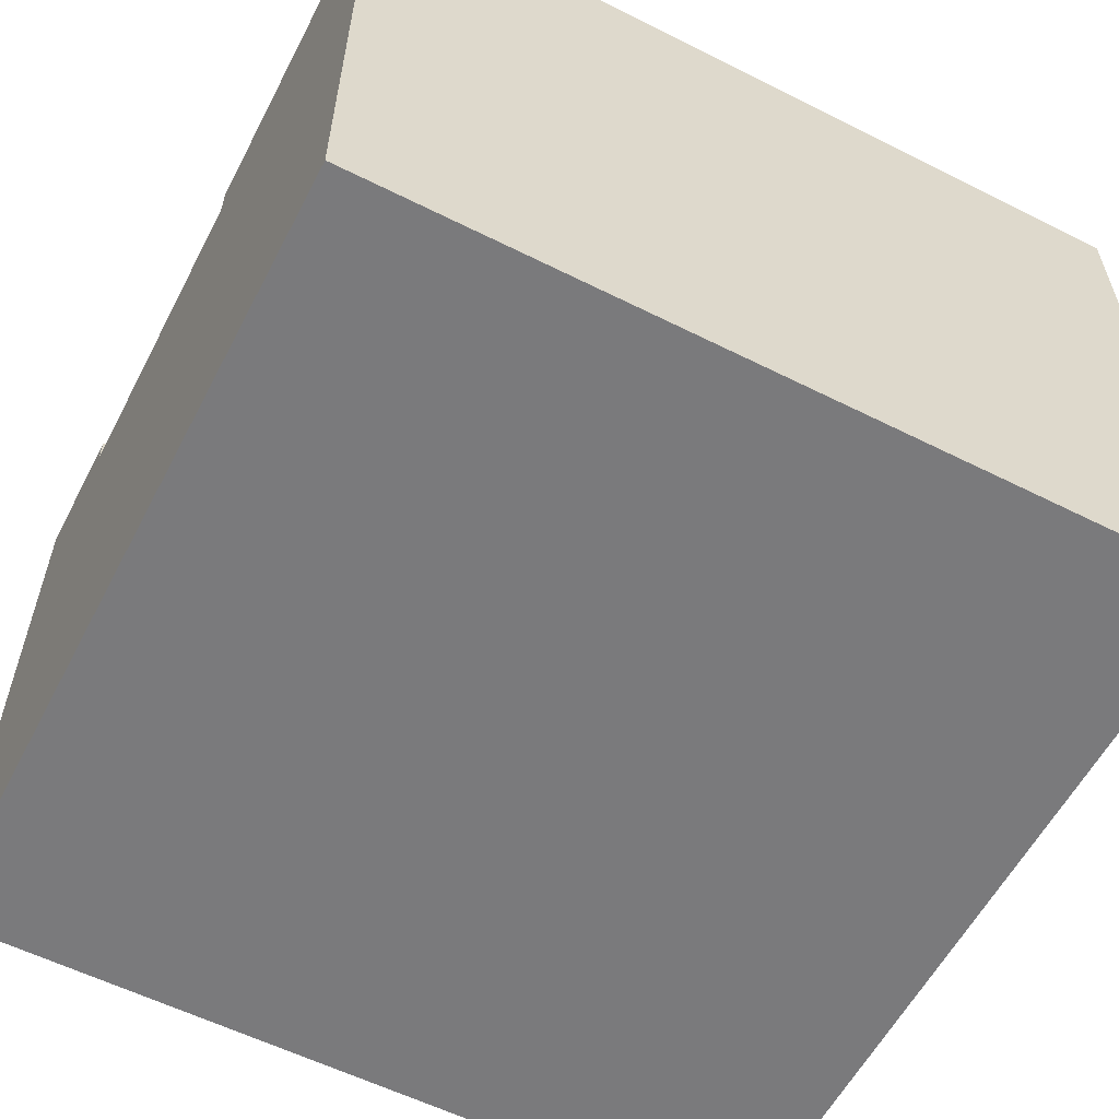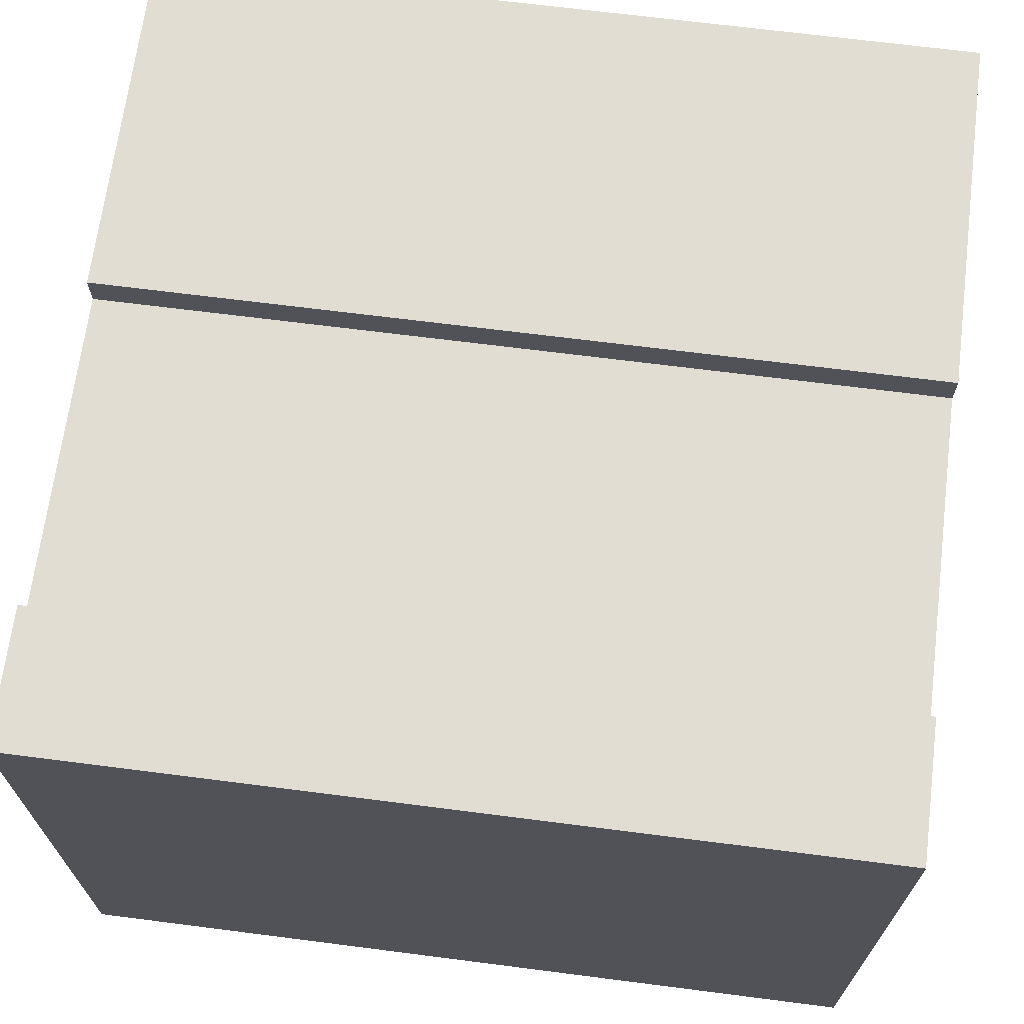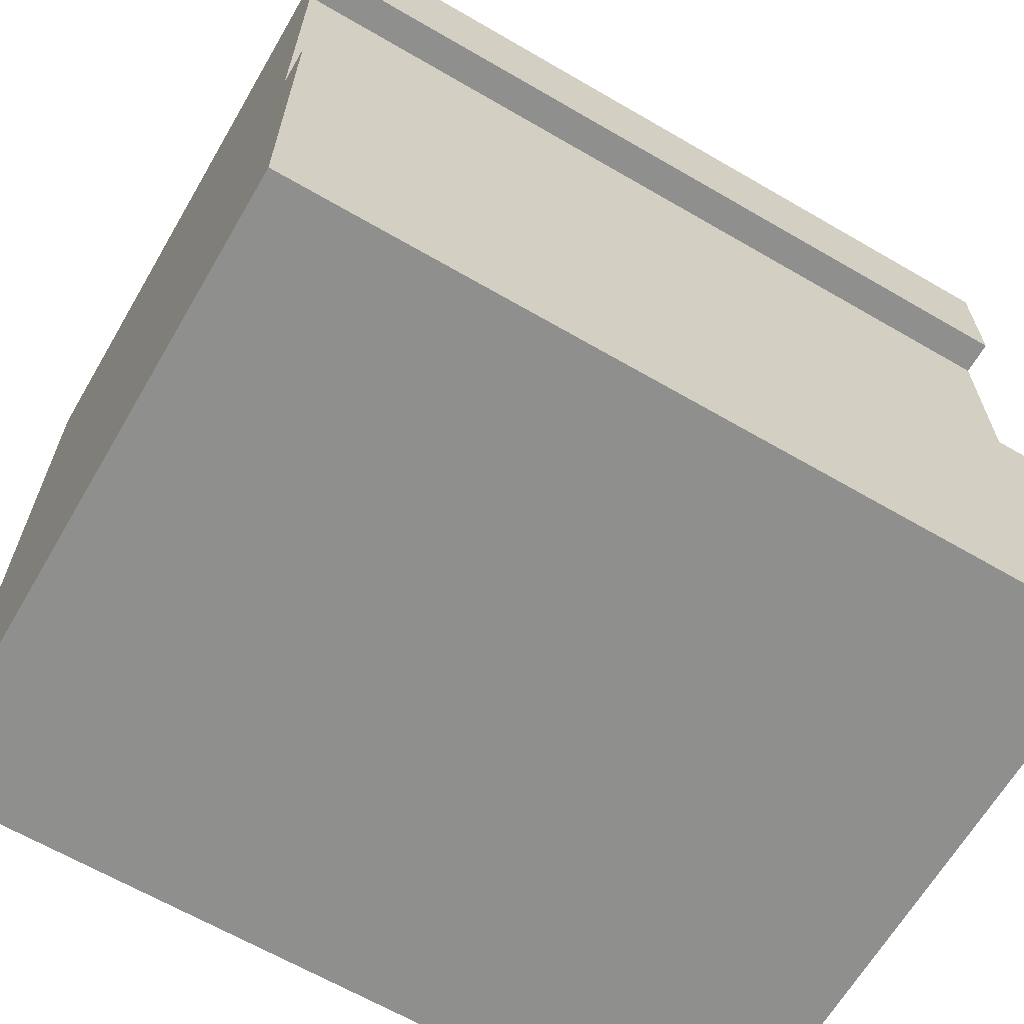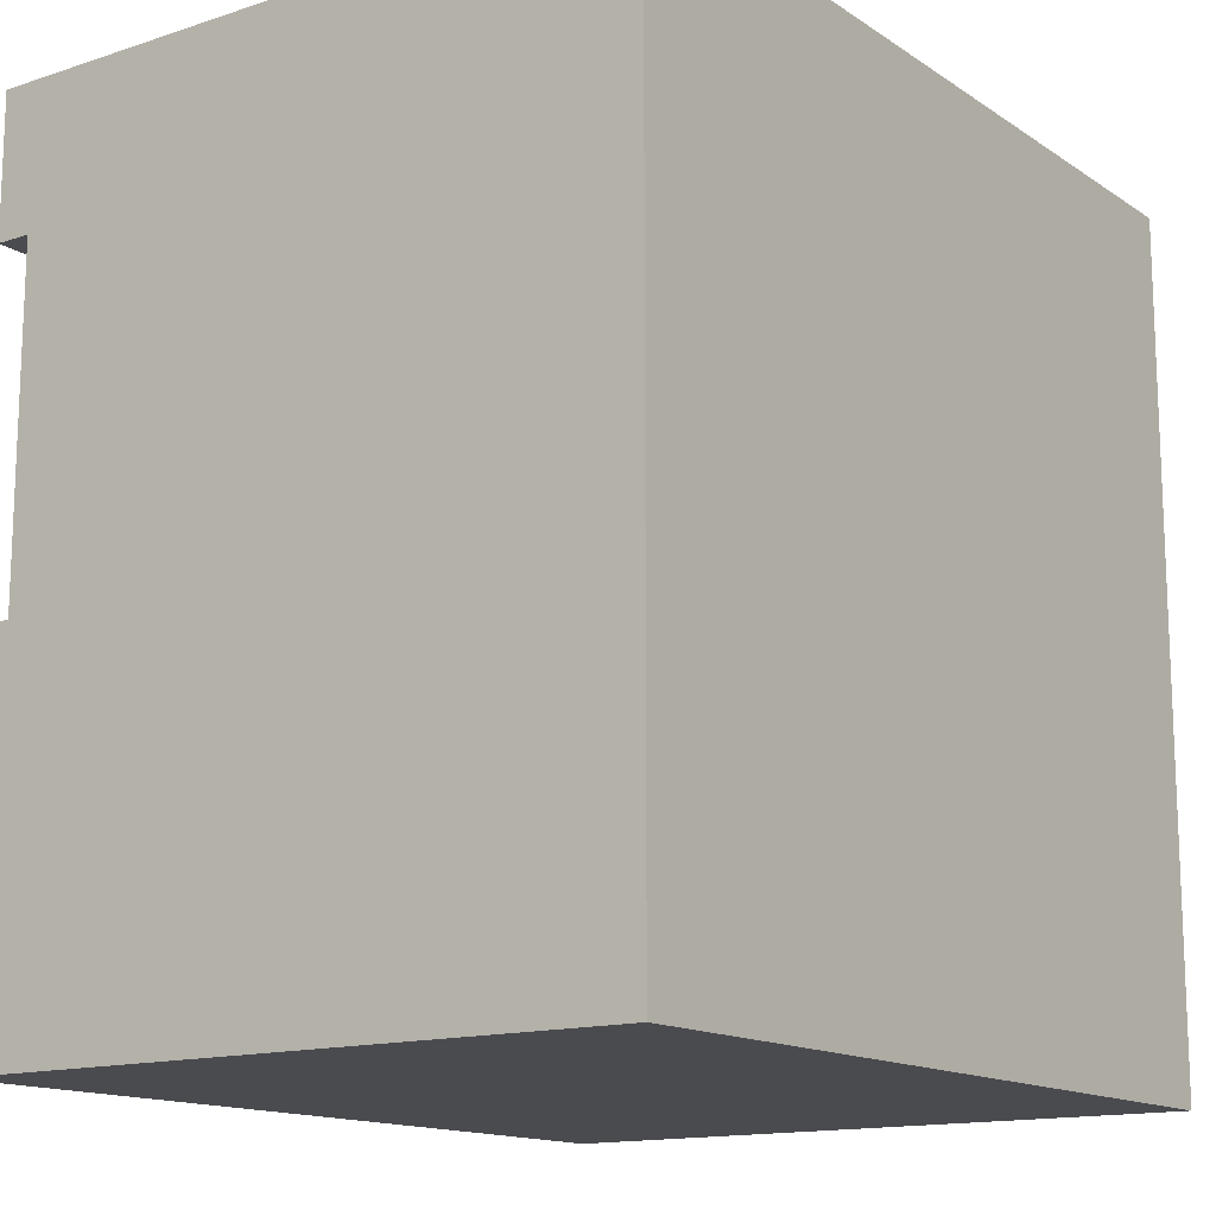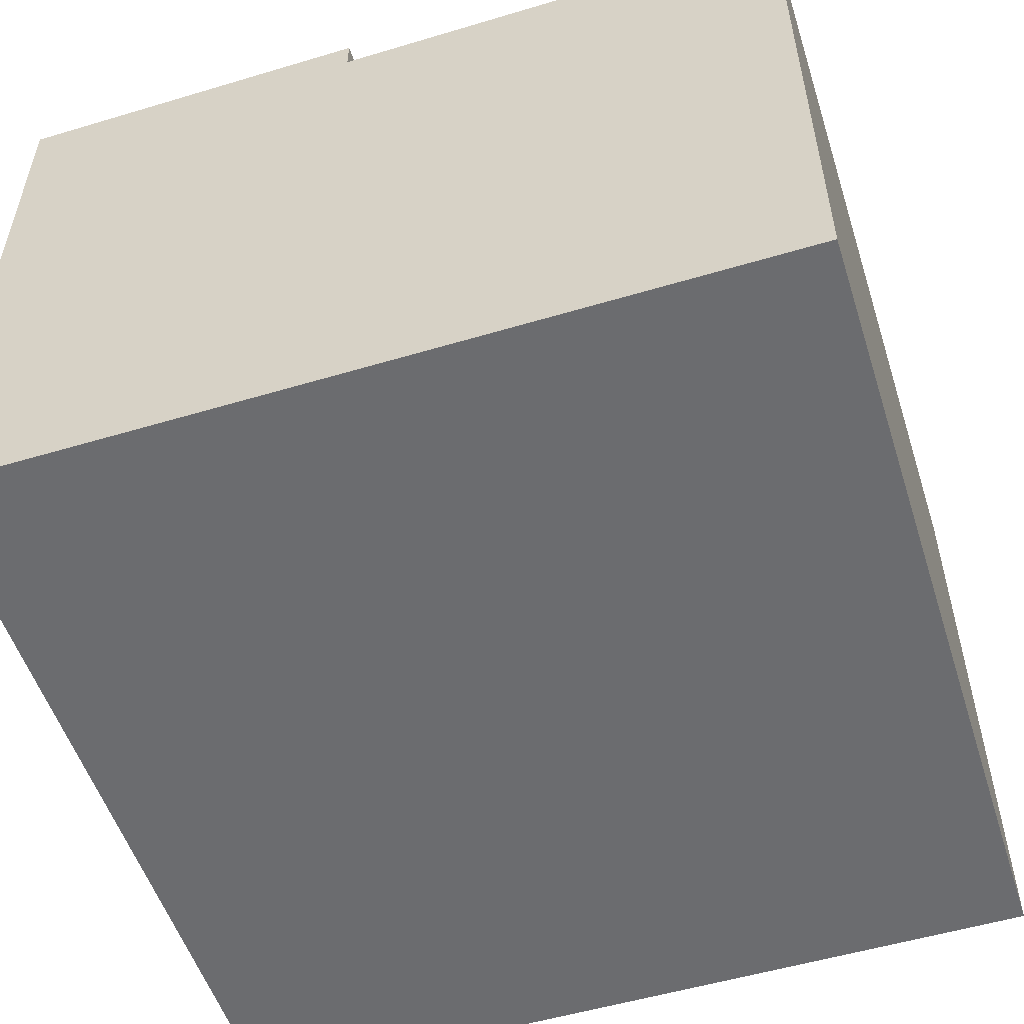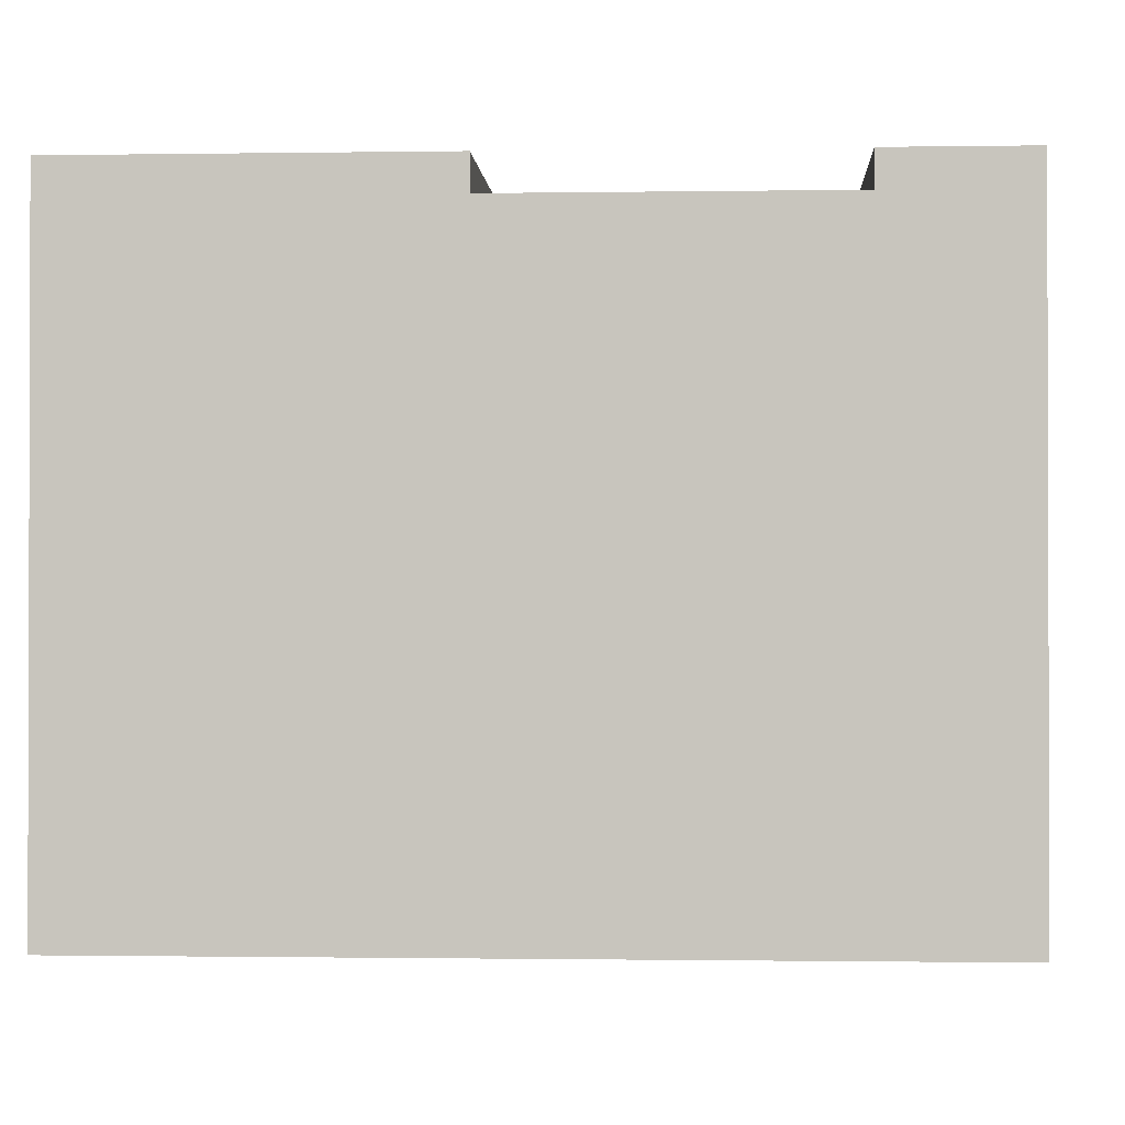
<metadata>
{"format":"obj","ext":"obj","renderer":"f3d","projection":"perspective","resolution":1024,"background":"white","views":[{"elev":-58.2,"azim":-27.4,"up":"+Z"},{"elev":68.2,"azim":-172.7,"up":"+Z"},{"elev":-65.1,"azim":-30.3,"up":"+Y"},{"elev":-14.3,"azim":125.6,"up":"+Y"},{"elev":-53.7,"azim":107.7,"up":"+Z"},{"elev":-1.0,"azim":93.3,"up":"+Z"}]}
</metadata>
<code>
o
v 7.2 0 1.4
v 7.2 0 -2.4
v 7.2 2.1 1.4
v 7.2 2.1 1.2
v 7.2 2.1 -2.4
v 7.2 4 1.4
v 7.2 4 1.2
v 7.2 4 -2.4
v 7.2 4.8 1.4
v 7.2 4.8 -2.4
v 2.4 0 1.4
v 2.4 0 -2.4
v 2.4 2.1 1.4
v 2.4 2.1 1.2
v 2.4 2.1 -2.4
v 2.4 4 1.4
v 2.4 4 1.2
v 2.4 4 -2.4
v 2.4 4.8 1.4
v 2.4 4.8 -2.4
v 7.2 0 1.4
v 7.2 2.1 1.4
v 7.2 4 1.4
v 7.2 4.8 1.4
v 2.4 0 1.4
v 2.4 2.1 1.4
v 2.4 4 1.4
v 2.4 4.8 1.4
v 7.2 2.1 1.2
v 7.2 4 1.2
v 2.4 2.1 1.2
v 2.4 4 1.2
v 7.2 0 -2.4
v 7.2 2.1 -2.4
v 7.2 4 -2.4
v 7.2 4.8 -2.4
v 2.4 0 -2.4
v 2.4 2.1 -2.4
v 2.4 4 -2.4
v 2.4 4.8 -2.4
v 7.2 0 1.4
v 2.4 0 1.4
v 7.2 0 -2.4
v 2.4 0 -2.4
v 7.2 4 1.4
v 2.4 4 1.4
v 7.2 4 1.2
v 2.4 4 1.2
v 7.2 2.1 1.4
v 2.4 2.1 1.4
v 7.2 2.1 1.2
v 2.4 2.1 1.2
v 7.2 4.8 1.4
v 2.4 4.8 1.4
v 7.2 4.8 -2.4
v 2.4 4.8 -2.4
f 1 2 3
f 3 2 4
f 4 2 5
f 4 5 7
f 7 5 8
f 6 7 9
f 7 8 9
f 9 8 10
f 13 12 11
f 14 12 13
f 15 12 14
f 17 15 14
f 18 15 17
f 19 17 16
f 19 18 17
f 20 18 19
f 21 22 25
f 25 22 26
f 23 24 27
f 27 24 28
f 29 30 31
f 31 30 32
f 37 34 33
f 38 35 34
f 38 34 37
f 39 36 35
f 39 35 38
f 40 36 39
f 41 42 43
f 43 42 44
f 45 46 47
f 47 46 48
f 51 50 49
f 52 50 51
f 55 54 53
f 56 54 55

</code>
